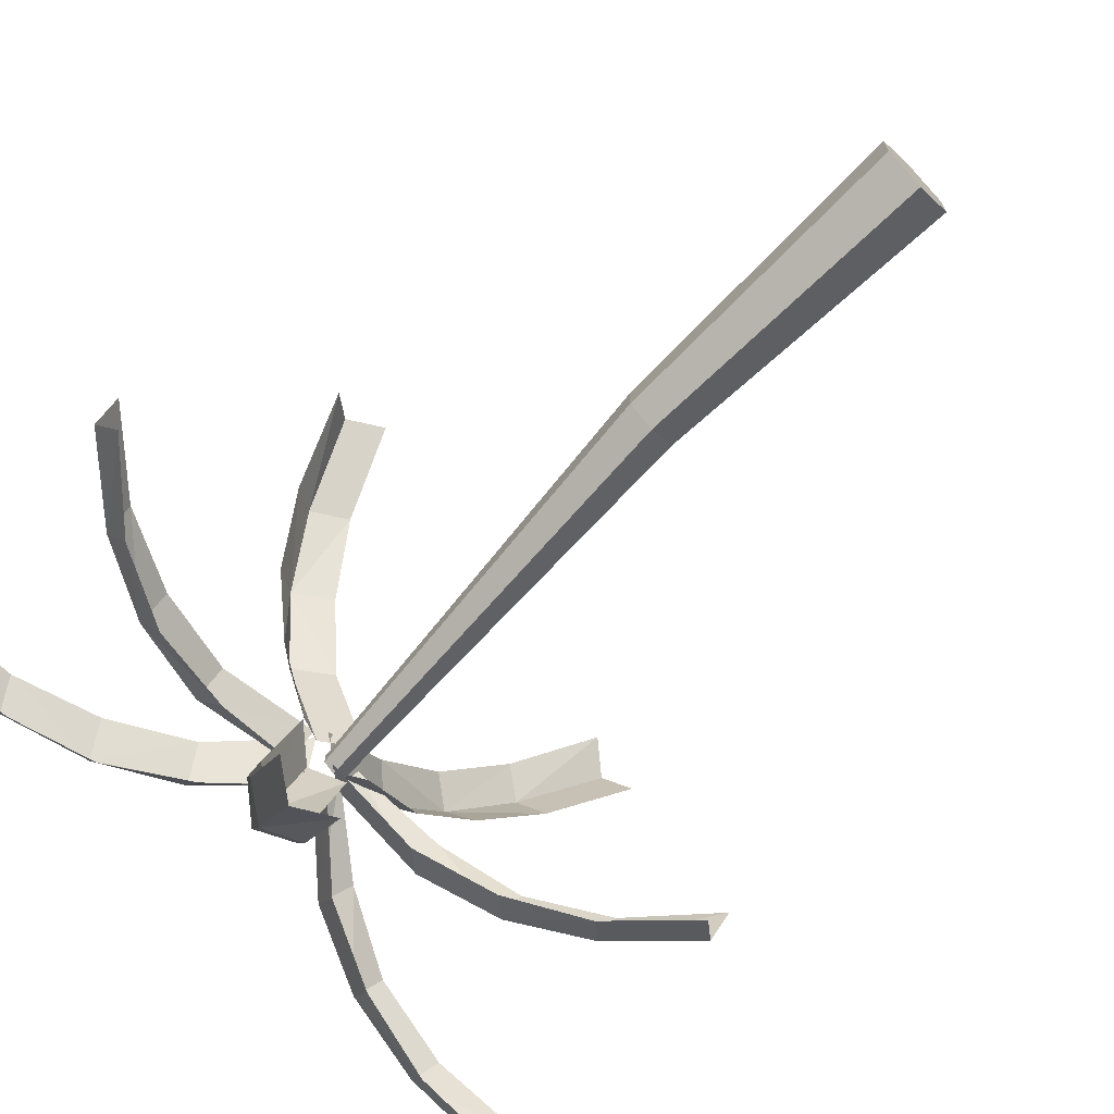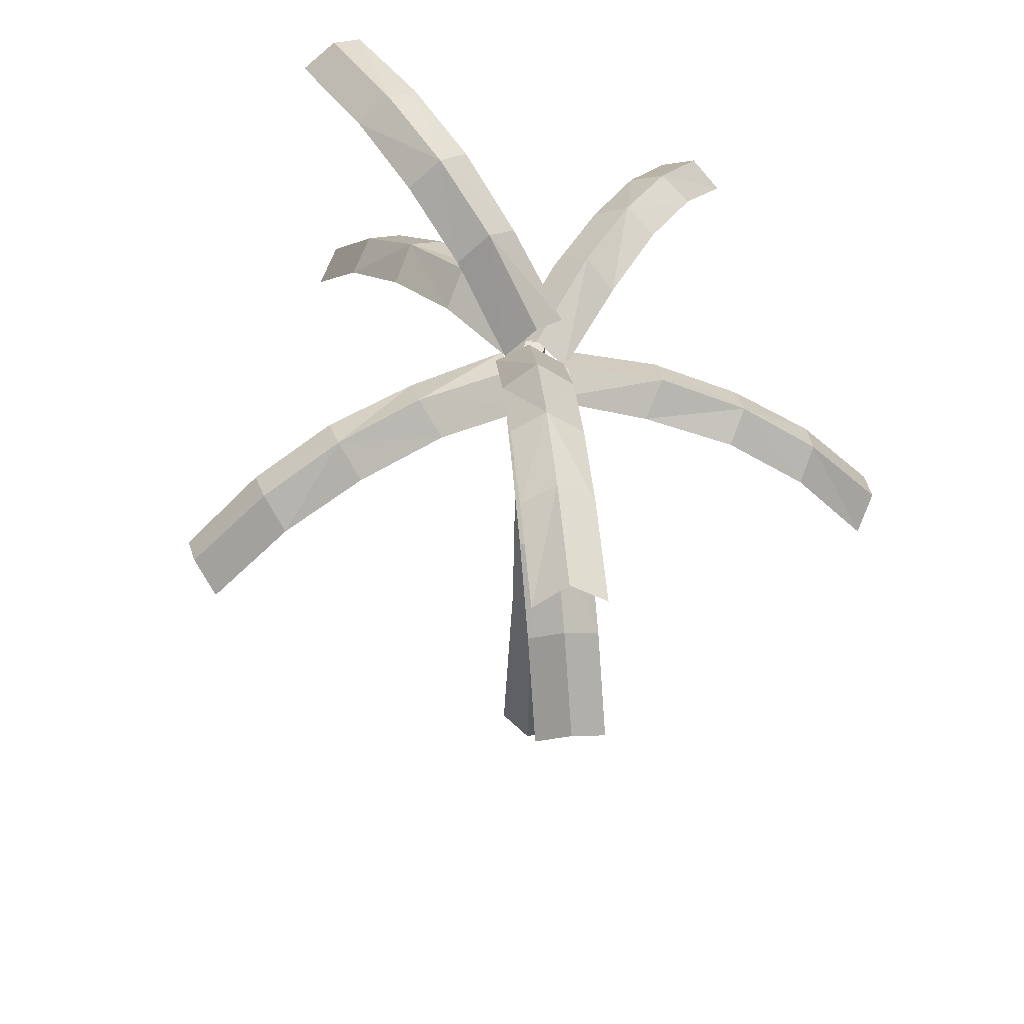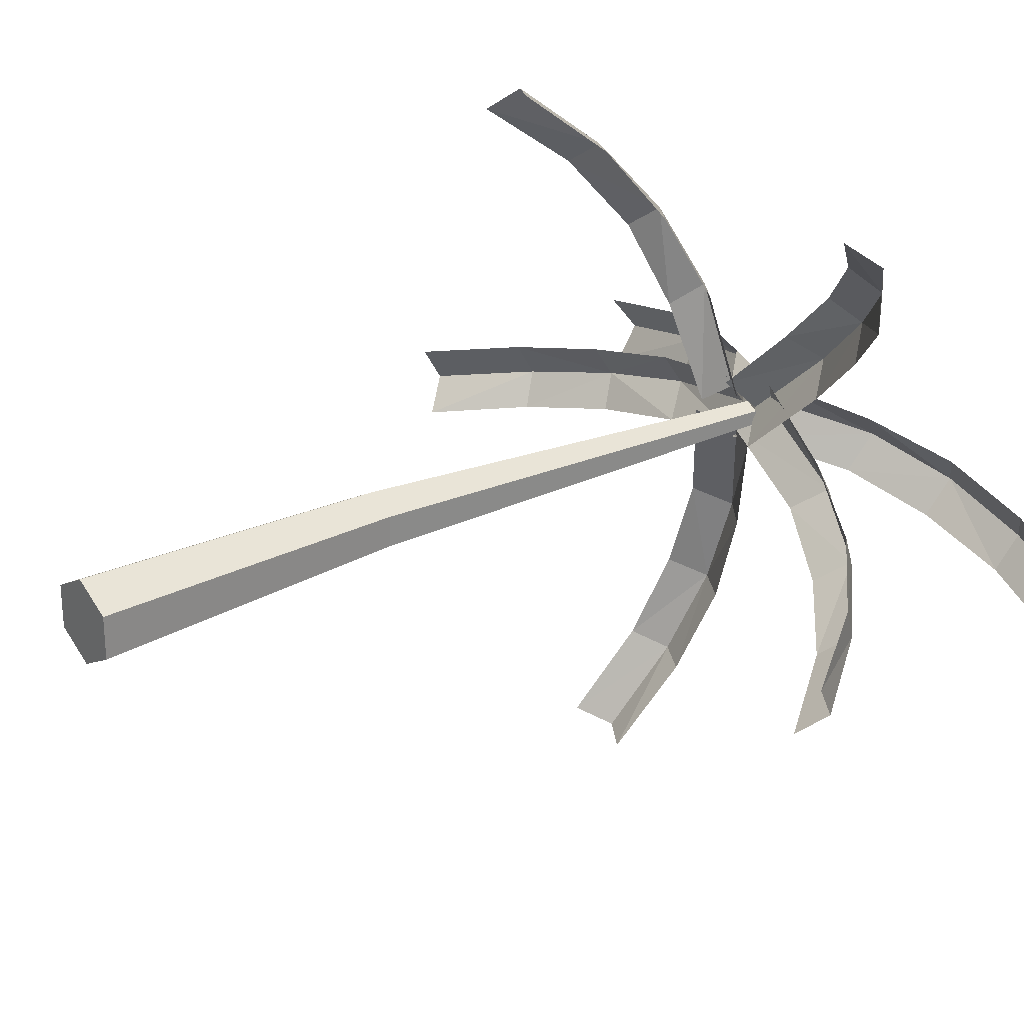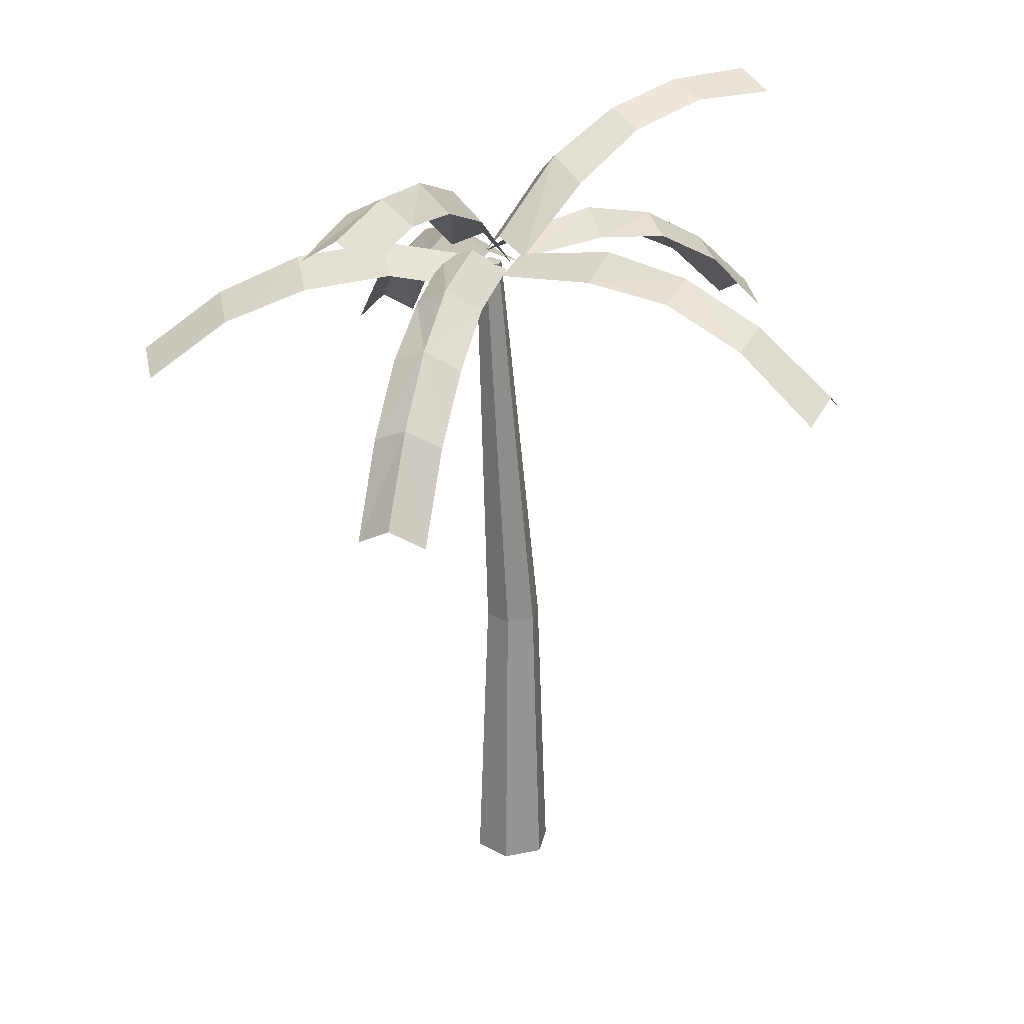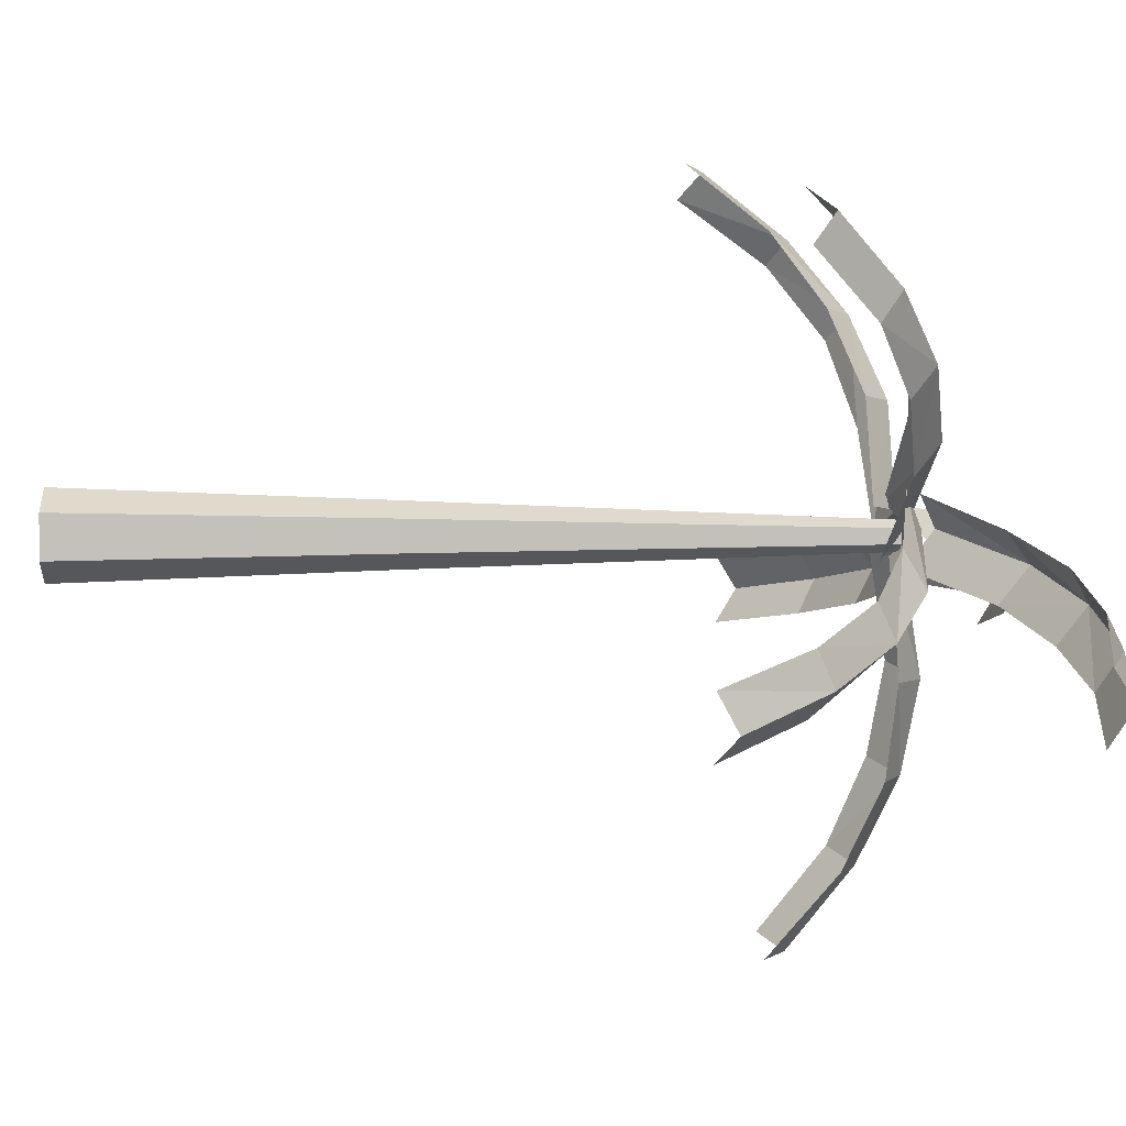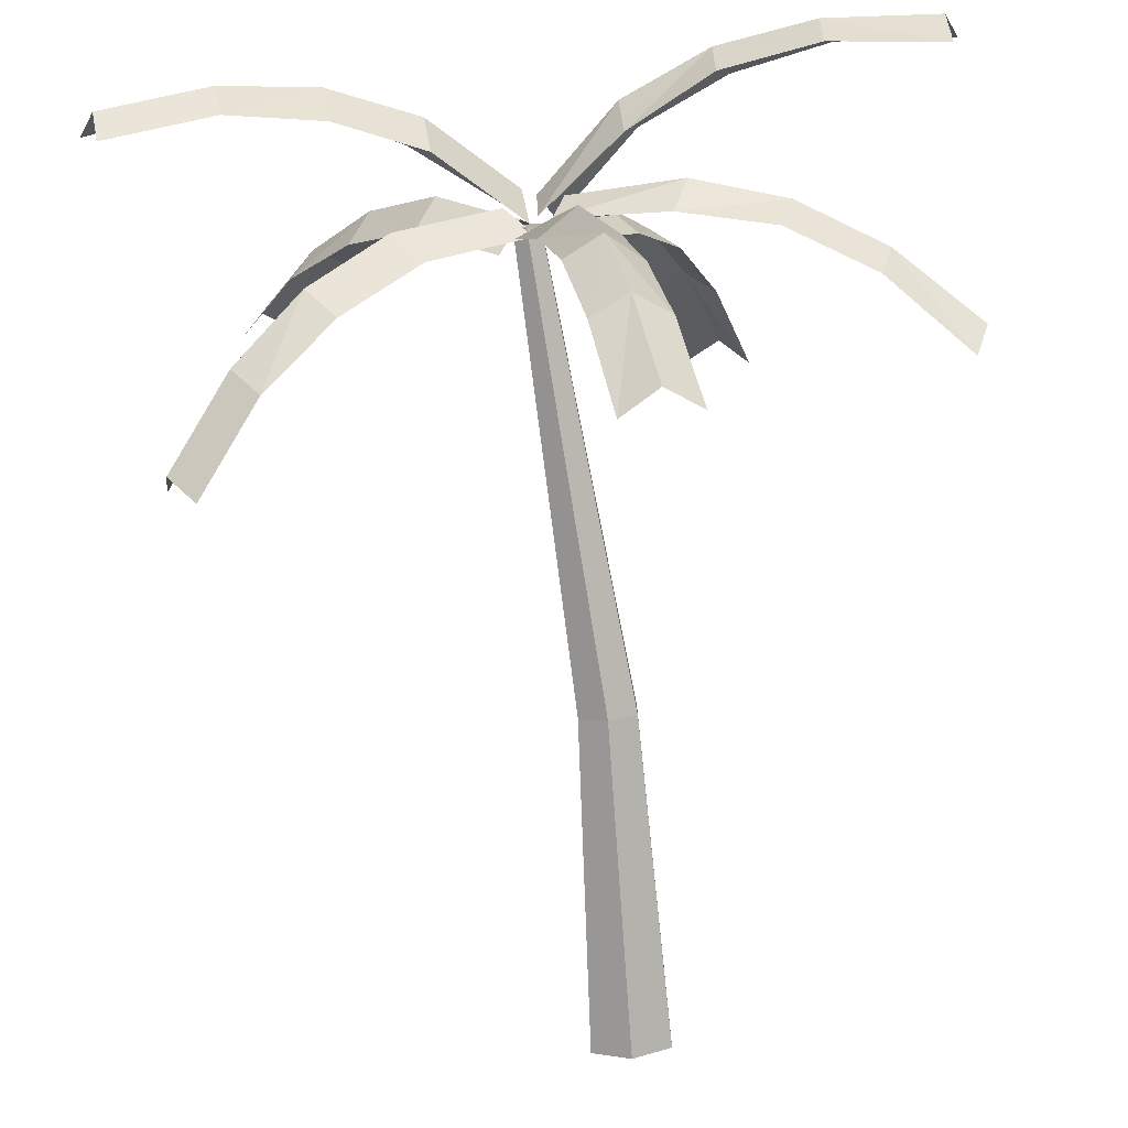
<metadata>
{"format":"obj","ext":"obj","renderer":"f3d","projection":"perspective","resolution":1024,"background":"white","views":[{"elev":-70.7,"azim":-45.9,"up":"+Z"},{"elev":59.0,"azim":-105.5,"up":"+Y"},{"elev":27.2,"azim":52.0,"up":"+Z"},{"elev":24.3,"azim":131.3,"up":"+Y"},{"elev":2.6,"azim":87.3,"up":"+Z"},{"elev":-77.9,"azim":-175.9,"up":"+Z"}]}
</metadata>
<code>
o Cylinder.003
v 0.2606 5.471 -0.2055
v 0.4107 5.546 0.2655
v 2.683 6.205 -1.087
v 2.852 6.205 -0.6231
v 1.382 6.195 -0.6137
v 0.2974 5.66 0.04394
v 1.538 6.246 -0.1449
v 2.728 6.362 -0.8408
v 1.42 6.38 -0.3646
v 2.154 6.32 -0.369
v 1.992 6.29 -0.8358
v 2.037 6.448 -0.5893
v 0.8119 5.958 -0.4061
v 0.9772 5.973 0.05931
v 0.8481 6.15 -0.1565
v 0.2606 5.471 -0.2055
v 0.2974 5.66 0.04394
v 0.2212 5.383 -0.1282
v 0.4825 5.451 0.2927
v 2.301 4.079 -1.204
v 2.528 4.079 -0.7653
v 1.425 5.051 -0.7509
v 0.4217 5.553 0.04612
v 1.676 5.097 -0.3244
v 2.487 4.22 -1.022
v 1.624 5.217 -0.5757
v 2.134 4.686 -0.5613
v 1.893 4.66 -0.993
v 2.079 4.801 -0.8112
v 0.8958 5.313 -0.4771
v 1.129 5.326 -0.04176
v 1.097 5.485 -0.3033
v 0.2212 5.383 -0.1282
v 0.4217 5.553 0.04612
v 0.3658 5.264 0.1867
v -0.09374 5.334 0.002889
v -0.6911 4.169 2.393
v -1.137 4.169 2.18
v -0.2301 5.051 1.431
v 0.1074 5.441 0.1547
v -0.6852 5.099 1.238
v -0.9436 4.316 2.349
v -0.4879 5.225 1.397
v -0.9226 4.735 1.733
v -0.4716 4.707 1.935
v -0.7242 4.855 1.891
v 0.03633 5.26 0.8746
v -0.4118 5.273 0.6668
v -0.2226 5.44 0.8435
v 0.3658 5.264 0.1867
v 0.1074 5.441 0.1547
v 0.4606 5.286 -0.1551
v 0.1255 5.361 0.2083
v 2.299 4.632 1.683
v 1.95 4.632 2.032
v 1.447 5.316 0.8316
v 0.3218 5.475 0.05537
v 1.108 5.367 1.191
v 2.154 4.79 1.888
v 1.308 5.502 1.041
v 1.535 5.104 1.618
v 1.879 5.074 1.263
v 1.734 5.232 1.468
v 0.9921 5.415 0.3765
v 0.6456 5.429 0.7284
v 0.8538 5.607 0.5874
v 0.4606 5.286 -0.1551
v 0.3218 5.475 0.05537
v -0.1208 5.309 -0.08463
v 0.3584 5.384 -0.2058
v -0.6551 4.656 -2.629
v -0.1718 4.656 -2.73
v -0.4076 5.339 -1.45
v 0.1104 5.499 -0.185
v 0.07292 5.39 -1.565
v -0.4221 4.813 -2.721
v -0.1762 5.525 -1.55
v -0.05133 5.127 -2.157
v -0.5331 5.097 -2.047
v -0.3001 5.255 -2.14
v -0.2753 5.438 -0.8203
v 0.2072 5.452 -0.9255
v -0.04422 5.63 -0.9213
v -0.1208 5.309 -0.08463
v 0.1104 5.499 -0.185
v 0.06198 5.426 0.2199
v 0.1217 5.499 -0.2711
v -2.432 4.548 -0.2199
v -2.346 4.548 -0.7063
v -1.31 5.334 -0.02194
v 0.03889 5.61 -0.03494
v -1.242 5.384 -0.5115
v -2.444 4.701 -0.4728
v -1.331 5.515 -0.2765
v -1.812 5.069 -0.6121
v -1.888 5.04 -0.1239
v -1.9 5.194 -0.3768
v -0.6866 5.489 0.0879
v -0.6057 5.503 -0.3994
v -0.7105 5.675 -0.1671
v 0.06198 5.426 0.2199
v 0.03889 5.61 -0.03494
v -0 0.1214 -0.3017
v 0.2817 5.439 -0.1001
v 0.2613 0.1214 -0.1509
v 0.3684 5.439 -0.05007
v 0.2613 0.1214 0.1509
v 0.3684 5.439 0.05007
v -0 0.1214 0.3017
v 0.2817 5.439 0.1001
v -0.2613 0.1214 0.1509
v 0.1949 5.439 0.05007
v -0.2613 0.1214 -0.1509
v 0.1949 5.439 -0.05007
v -0 2.335 -0.2178
v 0.1886 2.335 -0.1089
v 0.1886 2.335 0.1089
v -0 2.335 0.2178
v -0.1886 2.335 0.1089
v -0.1886 2.335 -0.1089
v 0.325 5.439 -0.07511
v 0.3684 5.439 0
v 0.325 5.439 0.07511
v 0.2383 5.439 0.07511
v 0.1949 5.439 0
v 0.2383 5.439 -0.07511
v 0.1408 3.887 0.159
v 0.2785 3.887 0.07949
v 0.09734 5.444 0.1919
v 0.2092 5.517 -0.2899
v -2.369 6.399 -0.243
v -2.283 6.399 -0.7294
v -1.011 6.269 -0.003651
v 0.2062 5.628 -0.03971
v -0.9079 6.319 -0.4869
v -2.271 6.553 -0.4765
v -0.9039 6.449 -0.2354
v -1.544 6.45 -0.5991
v -1.64 6.421 -0.1146
v -1.542 6.574 -0.348
v -0.4363 5.981 0.09776
v -0.3456 5.994 -0.3878
v -0.3266 6.167 -0.1337
v 0.09734 5.444 0.1919
v 0.2062 5.628 -0.03971
f 12 10 4
f 12 8 3
f 13 15 9
f 14 7 9
f 9 7 10
f 9 12 11
f 1 6 15
f 2 14 15
f 1 16 17
f 29 27 21
f 29 25 20
f 30 32 26
f 31 24 26
f 26 24 27
f 26 29 28
f 18 23 32
f 19 31 32
f 18 33 34
f 46 44 38
f 46 42 37
f 47 49 43
f 48 41 43
f 43 41 44
f 43 46 45
f 35 40 49
f 36 48 49
f 35 50 51
f 63 61 55
f 63 59 54
f 64 66 60
f 65 58 60
f 60 58 61
f 60 63 62
f 52 57 66
f 53 65 66
f 52 67 68
f 80 78 72
f 80 76 71
f 81 83 77
f 82 75 77
f 77 75 78
f 77 80 79
f 69 74 83
f 70 82 83
f 69 84 85
f 97 95 89
f 97 93 88
f 98 100 94
f 99 92 94
f 94 92 95
f 94 97 96
f 86 91 100
f 87 99 100
f 86 101 102
f 121 106 116
f 106 122 108
f 127 128 110
f 127 110 124
f 126 124 122
f 126 104 115
f 114 120 125
f 109 111 113
f 115 116 105
f 105 116 117
f 117 118 109
f 109 118 119
f 120 115 103
f 119 120 113
f 140 138 132
f 140 136 131
f 141 143 137
f 142 135 137
f 137 135 138
f 137 140 139
f 129 134 143
f 130 142 143
f 129 144 145
f 8 12 4
f 11 12 3
f 5 13 9
f 15 14 9
f 12 9 10
f 5 9 11
f 13 1 15
f 6 2 15
f 6 1 17
f 25 29 21
f 28 29 20
f 22 30 26
f 32 31 26
f 29 26 27
f 22 26 28
f 30 18 32
f 23 19 32
f 23 18 34
f 42 46 38
f 45 46 37
f 39 47 43
f 49 48 43
f 46 43 44
f 39 43 45
f 47 35 49
f 40 36 49
f 40 35 51
f 59 63 55
f 62 63 54
f 56 64 60
f 66 65 60
f 63 60 61
f 56 60 62
f 64 52 66
f 57 53 66
f 57 52 68
f 76 80 72
f 79 80 71
f 73 81 77
f 83 82 77
f 80 77 78
f 73 77 79
f 81 69 83
f 74 70 83
f 74 69 85
f 93 97 89
f 96 97 88
f 90 98 94
f 100 99 94
f 97 94 95
f 90 94 96
f 98 86 100
f 91 87 100
f 91 86 102
f 116 115 104
f 106 128 116
f 104 121 116
f 128 127 117
f 128 108 123
f 106 108 128
f 128 117 116
f 119 118 127
f 128 123 110
f 122 106 121
f 127 118 117
f 119 127 112
f 121 104 126
f 127 124 112
f 126 114 125
f 125 112 124
f 124 110 123
f 123 108 122
f 122 121 126
f 126 125 124
f 124 123 122
f 115 120 114
f 112 125 119
f 114 126 115
f 105 107 103
f 125 120 119
f 109 113 107
f 103 115 105
f 107 113 103
f 107 105 117
f 107 117 109
f 111 109 119
f 113 120 103
f 111 119 113
f 136 140 132
f 139 140 131
f 133 141 137
f 143 142 137
f 140 137 138
f 133 137 139
f 141 129 143
f 134 130 143
f 134 129 145

</code>
